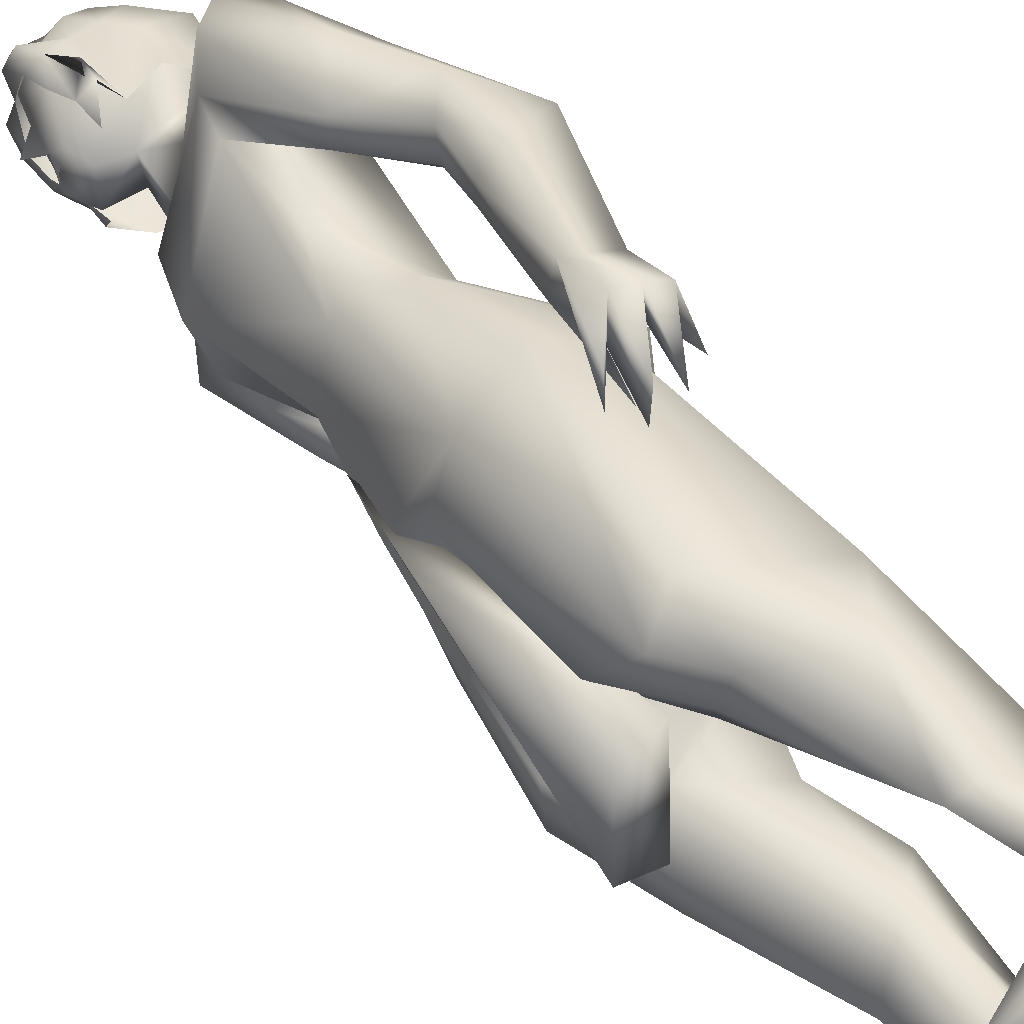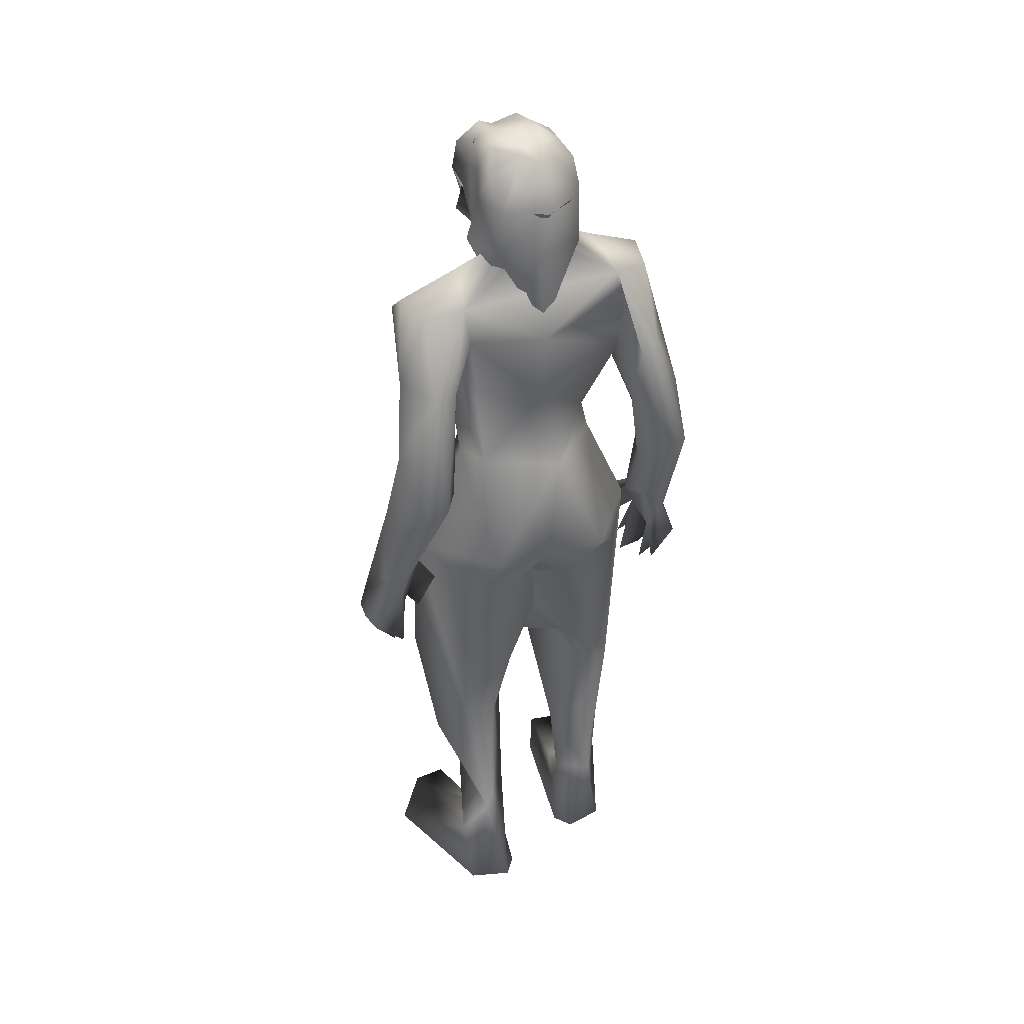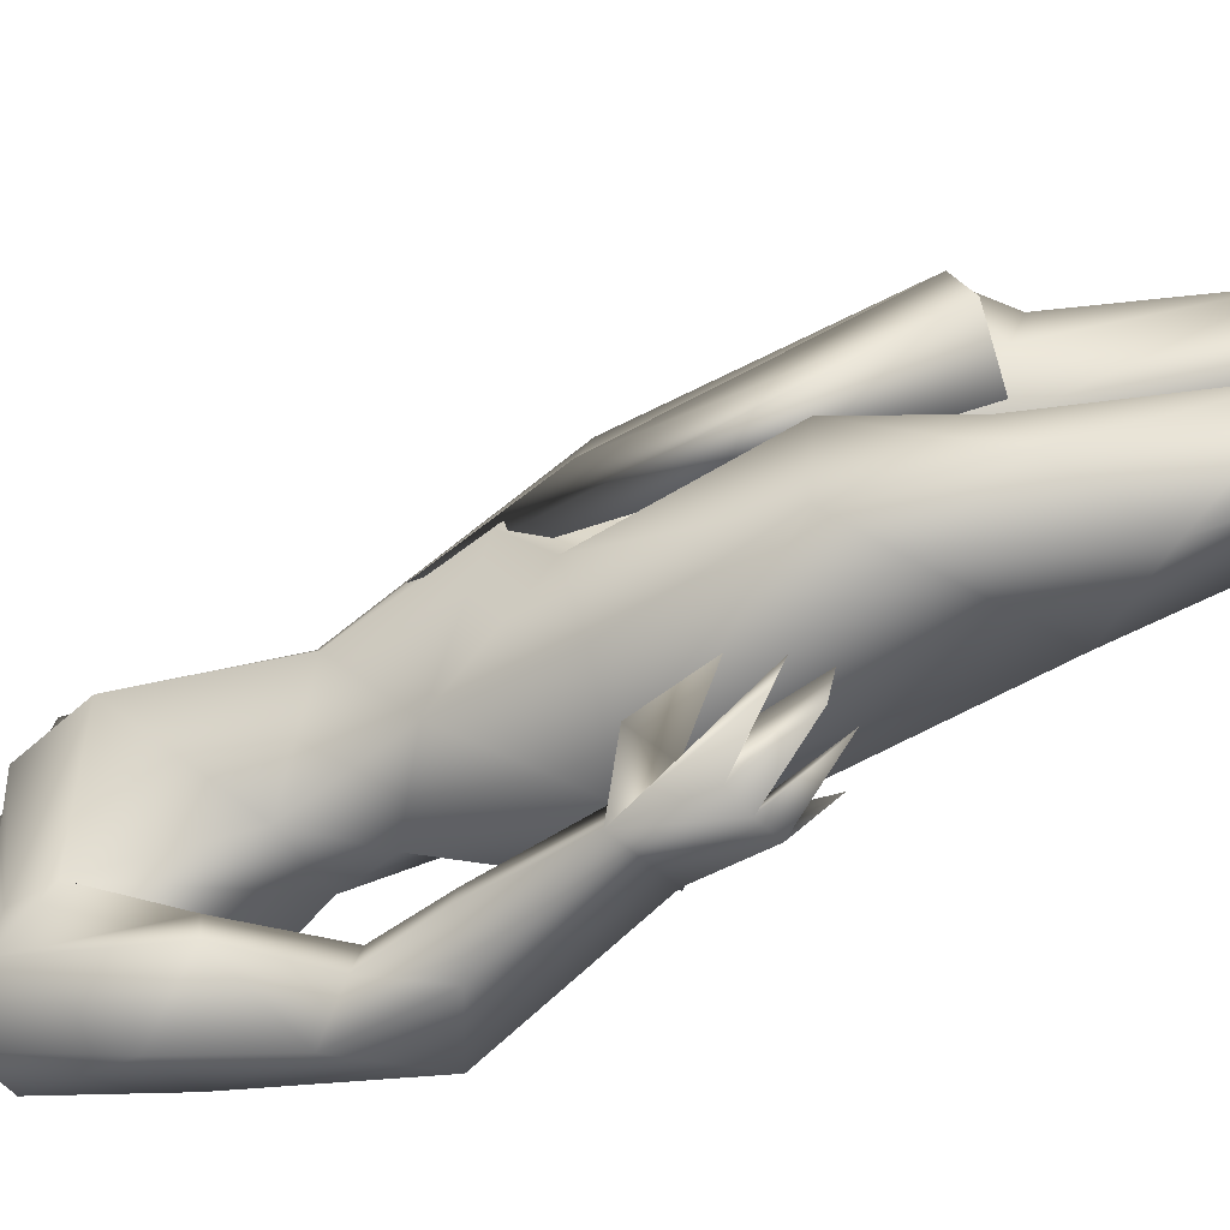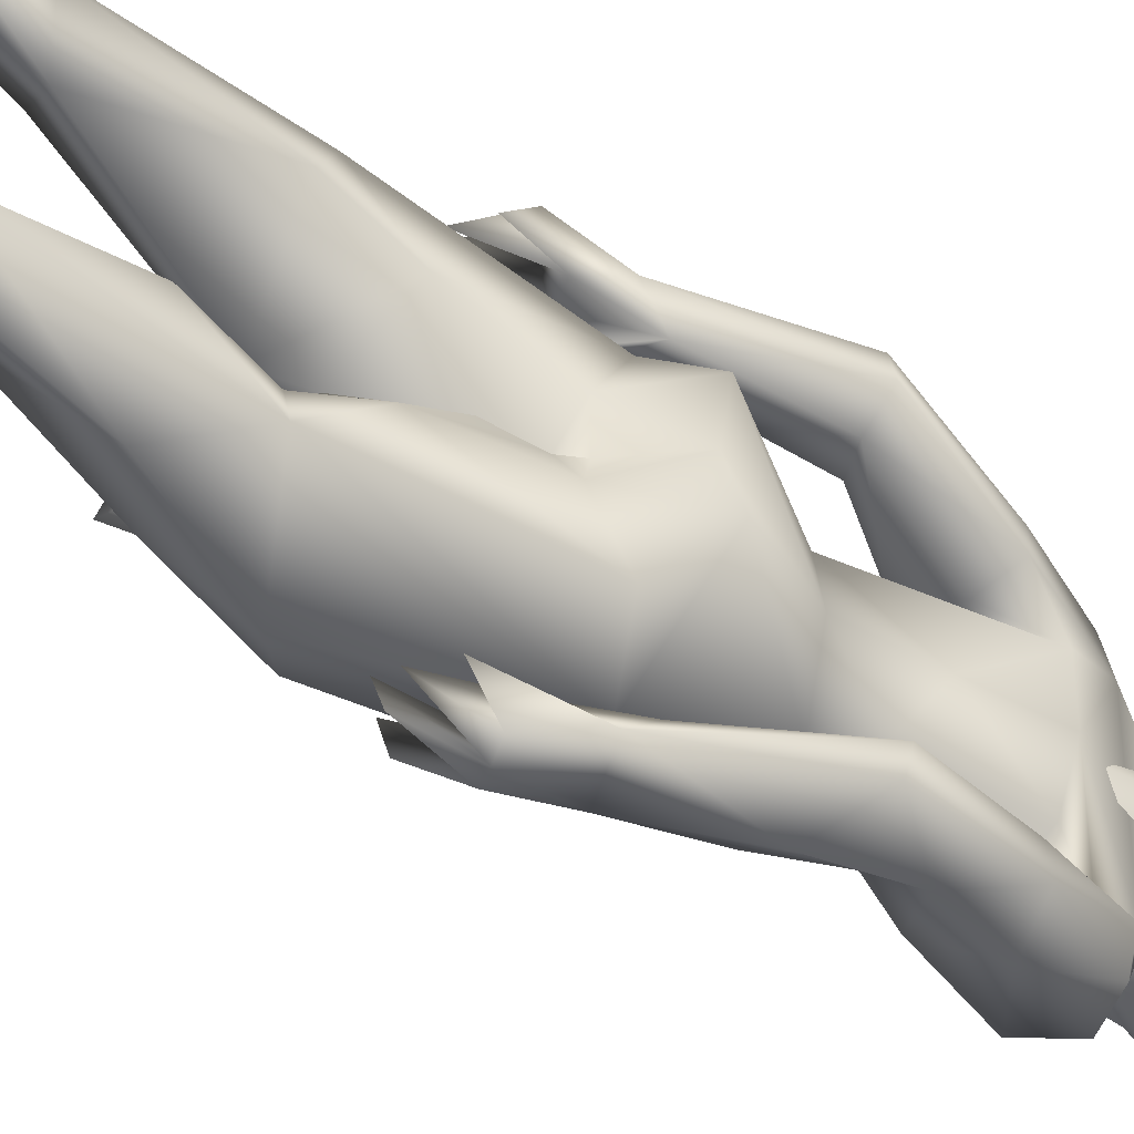
<metadata>
{"format":"obj","ext":"obj","renderer":"f3d","projection":"perspective","resolution":1024,"background":"white","views":[{"elev":47.4,"azim":144.0,"up":"+Y"},{"elev":37.0,"azim":-114.4,"up":"+Z"},{"elev":-62.2,"azim":114.8,"up":"+Y"},{"elev":-50.1,"azim":-128.0,"up":"+Y"}]}
</metadata>
<code>
o hair_mesh18-geometry
v -0.2395 -0.1423 2.376
v -0.1808 -0.1552 2.36
v -0.2081 -0.1389 2.439
v -0.2617 -0.1347 2.224
v -0.1143 -0.1589 2.215
v -0.2263 -0.1488 2.183
v -0.2929 -0.07032 2.121
v -0.2987 0.03532 2.121
v -0.2404 0.1275 2.178
v -0.274 0.1012 2.226
v -0.3196 0.00631 2.228
v -0.3036 -0.01697 1.995
v -0.3106 -0.03683 2.362
v -0.2983 0.1024 2.365
v -0.2206 0.1052 2.442
v -0.1835 0.08192 2.495
v -0.1697 0.05261 2.504
v -0.1585 0.007759 2.514
v -0.166 -0.0653 2.512
v -0.1682 -0.1151 2.476
v -0.1498 -0.1398 2.421
v -0.09747 -0.1396 2.33
v -0.09491 -0.1304 2.417
v -0.02527 -0.1452 2.384
v -0.06105 -0.164 2.327
v -0.05022 -0.1477 2.263
v -0.03887 -0.09707 2.222
v -0.02981 -0.09679 2.294
v -0.009944 -0.09262 2.36
v -0.008433 -0.08725 2.423
v -0.01421 -0.1234 2.449
v -0.05965 -0.08817 2.468
v -0.1149 -0.1163 2.481
v -0.1057 -0.05638 2.515
v -0.04157 0.01815 2.49
v -0.1082 0.05338 2.509
v -0.1289 0.09917 2.483
v -0.1628 0.1126 2.424
v -0.1072 0.109 2.42
v -0.06773 0.06934 2.47
v -0.04326 0.0545 2.505
v -0.01724 -0.007141 2.464
v -0.0377 -0.05401 2.504
v -0.003779 -0.06204 2.48
v -0.009462 0.04883 2.481
v -0.01674 0.07482 2.425
v -0.02626 0.1117 2.452
v -0.03986 0.1317 2.388
v -0.02373 0.08769 2.358
v -0.04685 0.08475 2.312
v -0.08628 0.1237 2.355
v -0.103 0.1042 2.25
v -0.1968 0.1262 2.364
v -0.1701 0.1485 2.244
v -0.07185 0.1365 2.283
v -0.05364 0.07038 2.249
v -0.2501 -0.08259 2.423
v -0.2333 -0.08077 2.455
v -0.2861 -0.02934 2.415
v -0.2566 0.04334 2.424
v -0.2633 -0.02142 2.467
v -0.2396 0.04246 2.456
v -0.2209 0.0307 2.483
v -0.2165 0.01563 2.496
v -0.2083 -0.006739 2.493
v -0.2146 -0.04389 2.5
v -0.2158 -0.06903 2.482
f 1 2 3
f 4 2 1
f 4 5 2
f 4 6 5
f 7 6 4
f 8 10 9
f 8 11 10
f 11 8 12
f 11 12 7
f 11 7 4
f 13 11 4
f 13 10 11
f 13 14 10
f 14 13 59
f 16 15 63
f 15 14 62
f 18 17 65
f 20 19 66
f 1 3 58
f 13 1 59
f 17 16 64
f 19 18 66
f 3 20 67
f 13 4 1
f 3 21 20
f 3 2 21
f 2 22 21
f 5 22 2
f 21 22 23
f 22 24 23
f 22 25 24
f 5 26 25
f 5 25 22
f 28 26 27
f 25 26 28
f 24 25 28
f 24 28 29
f 30 24 29
f 31 24 30
f 23 24 31
f 32 23 31
f 23 32 33
f 34 33 32
f 34 19 33
f 18 19 34
f 35 18 34
f 36 18 35
f 17 18 36
f 37 17 36
f 37 16 17
f 16 37 38
f 38 37 39
f 37 40 39
f 37 36 40
f 36 41 40
f 36 35 41
f 41 35 42
f 43 42 35
f 43 44 42
f 43 31 44
f 43 32 31
f 34 32 43
f 35 34 43
f 44 31 30
f 44 30 42
f 41 42 45
f 45 42 46
f 45 46 47
f 47 46 48
f 46 49 48
f 48 49 50
f 51 48 50
f 52 48 51
f 52 39 48
f 38 39 52
f 53 38 52
f 15 38 53
f 15 16 38
f 14 15 53
f 10 14 53
f 10 53 54
f 54 53 52
f 10 54 9
f 39 47 48
f 39 40 47
f 40 41 47
f 41 45 47
f 51 50 55
f 50 56 55
f 19 20 33
f 20 21 33
f 21 23 33
f 52 51 55
f 60 59 61
f 63 62 61
f 62 60 61
f 65 64 61
f 67 66 61
f 57 58 61
f 59 57 61
f 64 63 61
f 66 65 61
f 58 67 61
f 60 14 59
f 15 62 63
f 14 60 62
f 17 64 65
f 67 20 66
f 57 1 58
f 1 57 59
f 16 63 64
f 18 65 66
f 58 3 67
o body_mesh15-geometry
v -0.2799 -0.2018 0.2571
v -0.2118 -0.09917 0.4815
v -0.2136 -0.1248 0.2361
v -0.2949 -0.1579 0.5599
v -0.252 -0.1694 0.7502
v -0.2757 -0.2563 0.7484
v -0.04257 -0.3289 0.8798
v -0.1605 -0.3051 0.5994
v -0.3067 -0.1358 0.0371
v -0.09363 -0.1985 0.3905
v -0.04329 -0.07763 0.7986
v 0.004638 -0.1709 0.7477
v -0.2849 -0.1124 0.8943
v -0.3228 -0.2408 1.234
v -0.3146 -0.08911 1.157
v -0.4311 -0.1483 1.324
v -0.3999 0.006227 1.309
v -0.3165 -0.06142 1.552
v -0.4127 0.166 1.325
v -0.2595 0.1428 1.587
v -0.1918 0.1875 1.594
v -0.2154 -0.1979 1.592
v -0.194 -0.3344 1.297
v -0.01568 -0.2535 0.7128
v -0.212 -0.2495 0.174
v -0.119 -0.2131 0.2124
v -0.2833 -0.2435 0.03203
v 0.0841 -0.1675 0.03636
v 0.038 -0.3886 0.03874
v 0.1705 -0.3057 0.0605
v 0.1826 -0.2188 0.06612
v -0.06484 -0.1695 0.1366
v 0.06651 -0.1256 0.936
v 0.03829 -0.2817 0.9562
v -0.01982 -0.2749 1.256
v 0.02268 -0.1169 1.274
v -0.08035 -0.168 1.499
v -0.04408 -0.03238 1.194
v 0.04113 -0.01808 1.351
v -0.02041 -0.01513 1.608
v -0.1233 -0.19 1.712
v -0.2579 -0.1574 1.698
v -0.3047 -0.003567 1.789
v -0.3118 0.2005 2.014
v -0.1198 0.1924 1.781
v -0.08804 0.2476 1.947
v -0.2741 0.232 1.864
v -0.3616 0.2673 1.899
v -0.2992 0.2121 2.112
v -0.3666 0.326 1.897
v -0.2869 0.3216 2.1
v -0.1971 0.3505 2.121
v -0.2101 0.194 2.187
v -0.2277 0.04967 2.256
v -0.2563 -0.01688 2.259
v -0.331 -0.007201 1.985
v -0.3335 -0.226 1.916
v -0.06093 -0.2396 1.955
v 0.03624 -0.006579 1.885
v -0.07489 0.1095 1.649
v -0.01491 0.2466 1.249
v 0.02337 0.083 1.267
v -0.1266 -0.005891 1.145
v -0.2912 -0.000273 1.187
v -0.2676 -0.002803 1.142
v -0.3187 0.09094 1.165
v -0.2648 -0.01473 1.024
v -0.1769 -0.01774 0.8491
v -0.3103 0.2429 1.246
v -0.07316 -0.2315 2.036
v -0.008858 -0.002053 2.024
v -0.08544 -0.005609 2.079
v -0.07167 -0.338 2.042
v -0.1112 -0.112 2.12
v -0.1885 -0.2141 2.186
v -0.2764 -0.2465 2.108
v -0.2751 -0.275 2.028
v -0.2206 -0.0803 2.255
v -0.1197 -0.08178 2.239
v -0.09045 0.02959 2.211
v -0.0165 0.04276 2.209
v -0.1972 0.1133 2.315
v -0.154 0.1103 2.377
v -0.1999 0.09588 2.384
v -0.2868 0.06522 2.356
v -0.319 -0.02125 2.346
v -0.1238 0.09649 2.121
v -0.1086 0.2605 2.037
v -0.18 0.2865 1.798
v -0.1808 0.3494 1.799
v -0.3684 0.2812 1.591
v -0.2733 0.3221 1.642
v -0.4455 0.3299 1.592
v -0.4383 0.3929 1.586
v -0.3082 0.4621 1.52
v -0.3326 0.4229 1.724
v -0.2701 0.3893 1.919
v -0.1332 0.3517 2.068
v -0.2718 0.3901 1.655
v -0.2335 0.3693 1.498
v -0.229 0.4228 1.497
v -0.2923 0.3631 1.324
v -0.3126 0.4279 1.256
v -0.1917 0.3862 1.276
v -0.2688 0.4029 1.171
v -0.2815 0.4997 1.113
v -0.195 0.4766 1.263
v -0.251 0.301 1.214
v -0.1974 0.3354 1.08
v -0.2037 0.4104 1.189
v -0.1107 0.4127 1.038
v -0.1909 0.5121 1.141
v -0.2176 0.4215 0.9961
v -0.2364 0.514 1.127
v -0.1207 0.4702 1.056
v -0.1691 0.4526 1.011
v -0.1511 0.3959 0.9946
v -0.2827 0.4179 1.04
v -0.2762 -0.1041 2.354
v -0.1827 -0.1418 2.312
v -0.02121 -0.05954 2.215
v 0.01797 -0.003765 2.27
v 0.00184 0.04193 2.273
v -0.02257 -0.01862 2.274
v 0.01212 -0.05119 2.275
v 0.01375 0.01575 2.303
v -0.03153 -0.1023 2.382
v -0.1414 -0.1362 2.373
v -0.01696 -0.03853 2.352
v -0.03552 0.08192 2.382
v -0.06957 0.08134 2.466
v -0.02998 -0.008406 2.477
v -0.06019 -0.102 2.464
v -0.00483 -0.002841 2.393
v 0.05179 -0.001988 2.333
v -0.1874 -0.1266 2.381
v -0.325 -0.2802 1.728
v -0.1495 -0.2837 1.811
v -0.2524 -0.3415 2.099
v -0.347 -0.2976 1.871
v -0.3319 -0.3518 1.897
v -0.1451 -0.3511 1.804
v -0.2884 -0.4417 1.721
v -0.2315 -0.4006 1.654
v -0.2587 -0.4741 1.52
v -0.3961 -0.422 1.585
v -0.4113 -0.3604 1.592
v -0.3017 -0.3244 1.488
v -0.229 -0.4038 1.918
v -0.1603 -0.3599 2.12
v -0.2409 -0.3331 1.642
v -0.1948 -0.3727 1.498
v -0.1842 -0.4255 1.497
v -0.2636 -0.4392 1.254
v -0.1751 -0.3552 1.287
v -0.148 -0.4611 1.295
v -0.2203 -0.5072 1.112
v -0.234 -0.4273 1.039
v -0.2241 -0.4092 1.171
v -0.2591 -0.3722 1.323
v -0.08172 -0.3636 1.243
v -0.1358 -0.4049 1.197
v -0.1291 -0.5044 1.142
v -0.1739 -0.5137 1.128
v -0.1684 -0.4206 0.9958
v -0.06291 -0.3371 1.11
v -0.06516 -0.3956 1.034
v -0.06567 -0.4531 1.057
v -0.1069 -0.385 0.9945
v -0.1158 -0.4436 1.012
v -0.3392 0.1013 0.8967
v -0.3312 0.2475 0.7539
v -0.1653 0.3251 1.285
v 0.008462 0.2463 0.7862
v 0.02121 0.08949 0.9068
v -0.1122 0.04163 0.7735
v -0.3445 0.1591 0.7111
v -0.275 0.1041 0.373
v -0.3598 0.1888 0.3146
v -0.4127 0.1431 0.03632
v -0.3026 0.1219 0.2039
v -0.3609 0.1037 0.03382
v -0.3742 0.2481 0.03193
v -0.01736 0.1321 0.0361
v -0.03883 0.3569 0.03854
v 0.08374 0.2598 0.06024
v -0.2917 0.2455 0.1757
v -0.249 0.1839 0.412
v -0.2178 0.2939 0.5941
v -0.07131 0.3028 0.8371
v -0.06496 0.1414 0.7268
v -0.1655 0.2035 0.3922
v -0.07371 0.2284 0.7028
v -0.2145 0.1979 0.2115
v -0.1651 0.1505 0.1363
v 0.08622 0.1722 0.06583
v -0.2543 -0.1013 0.03395
v 0.01466 -0.00707 1.479
v 0.06555 0.02508 1.235
v 0.1096 -0.09421 0.7112
v 0.08426 0.06928 0.7511
v 0.000383 -0.1416 0.7252
v -0.02234 0.1139 0.7705
f 68 69 70
f 71 69 68
f 71 72 69
f 73 72 71
f 73 75 74
f 73 68 75
f 73 71 68
f 76 68 70
f 69 77 70
f 78 77 69
f 78 79 77
f 72 80 78
f 80 72 73
f 81 80 73
f 81 82 80
f 82 81 83
f 85 84 83
f 85 86 84
f 87 86 85
f 86 87 88
f 83 89 85
f 83 90 89
f 83 81 90
f 81 73 90
f 73 74 90
f 75 91 74
f 75 77 91
f 92 77 75
f 92 93 77
f 95 96 94
f 95 97 96
f 95 98 97
f 99 98 95
f 99 97 98
f 99 93 97
f 92 97 93
f 97 92 96
f 92 94 96
f 70 93 99
f 77 93 70
f 91 77 79
f 100 91 79
f 101 91 100
f 101 74 91
f 90 74 101
f 90 101 102
f 103 102 101
f 90 102 104
f 104 102 103
f 106 103 105
f 104 103 106
f 107 104 106
f 89 90 104
f 89 104 108
f 107 108 104
f 109 89 108
f 85 89 109
f 110 85 109
f 110 87 85
f 111 87 110
f 111 112 87
f 111 113 112
f 111 114 113
f 111 115 114
f 116 115 111
f 116 117 115
f 116 118 117
f 119 118 120
f 118 116 120
f 120 116 121
f 116 122 121
f 122 116 143
f 143 116 123
f 116 111 123
f 123 111 110
f 123 110 124
f 124 110 109
f 109 108 125
f 125 108 126
f 126 108 107
f 126 107 127
f 127 107 128
f 107 106 128
f 128 106 129
f 106 105 129
f 129 105 130
f 131 130 105
f 131 132 130
f 131 133 132
f 133 131 84
f 84 131 82
f 134 242 129
f 132 238 134
f 105 103 134
f 134 103 100
f 103 101 100
f 134 100 135
f 100 78 135
f 100 79 78
f 80 135 78
f 80 134 135
f 132 134 130
f 130 134 129
f 84 82 83
f 86 240 136
f 86 88 240
f 88 128 240
f 88 127 128
f 87 112 88
f 88 112 127
f 113 127 112
f 113 126 127
f 137 125 126
f 139 137 138
f 139 140 137
f 141 140 139
f 141 142 140
f 143 123 144
f 122 143 145
f 145 143 142
f 145 142 141
f 145 141 146
f 146 141 139
f 146 139 147
f 147 149 148
f 149 151 150
f 152 149 121
f 152 151 149
f 153 152 121
f 153 121 122
f 121 147 154
f 121 149 147
f 147 139 154
f 154 139 165
f 139 155 165
f 139 138 155
f 138 126 155
f 138 137 126
f 155 126 113
f 156 155 113
f 155 156 157
f 158 159 156
f 161 117 163
f 117 161 160
f 117 160 115
f 160 158 115
f 115 158 114
f 158 156 114
f 114 156 113
f 117 164 163
f 117 118 164
f 118 119 164
f 164 119 165
f 165 119 120
f 165 120 154
f 121 154 120
f 155 157 165
f 164 165 157
f 163 164 157
f 157 156 159
f 157 159 166
f 166 159 167
f 158 167 159
f 162 166 168
f 163 166 162
f 163 157 166
f 161 163 162
f 166 167 168
f 160 169 158
f 160 170 169
f 161 170 160
f 161 162 170
f 168 167 171
f 158 171 167
f 158 169 171
f 169 170 172
f 170 174 173
f 170 162 174
f 162 168 174
f 168 171 174
f 175 176 171
f 177 176 175
f 171 176 177
f 174 171 177
f 174 177 178
f 177 179 178
f 169 172 177
f 172 173 180
f 173 181 180
f 173 174 181
f 174 179 181
f 179 174 182
f 174 178 182
f 179 182 178
f 181 179 183
f 179 184 183
f 177 184 179
f 177 181 184
f 181 177 172
f 172 180 181
f 181 183 184
f 172 185 173
f 172 170 185
f 170 173 185
f 169 177 175
f 169 175 171
f 153 122 145
f 153 145 186
f 186 145 187
f 145 146 187
f 146 188 187
f 147 188 146
f 147 148 188
f 190 189 148
f 190 191 189
f 190 192 191
f 193 192 190
f 188 192 194
f 189 188 148
f 192 188 189
f 191 192 189
f 187 188 194
f 187 194 195
f 194 192 196
f 196 192 193
f 193 190 197
f 197 190 148
f 149 197 148
f 149 150 197
f 150 198 197
f 198 199 197
f 200 194 199
f 195 194 200
f 201 194 196
f 199 194 201
f 199 201 197
f 196 202 201
f 193 202 196
f 201 202 193
f 201 193 197
f 186 187 203
f 187 195 203
f 144 123 124
f 144 124 125
f 124 109 125
f 144 125 204
f 204 125 205
f 205 125 140
f 137 140 125
f 142 217 140
f 142 206 217
f 143 206 142
f 143 144 207
f 144 204 207
f 208 207 214
f 214 207 204
f 210 211 209
f 210 212 211
f 213 212 210
f 214 204 215
f 208 214 213
f 213 210 208
f 208 210 216
f 210 209 216
f 216 209 140
f 216 140 217
f 208 216 206
f 206 216 217
f 143 208 206
f 143 207 208
f 140 209 205
f 204 205 218
f 209 218 205
f 209 211 218
f 211 219 218
f 211 220 219
f 212 220 211
f 215 218 219
f 204 218 215
f 213 221 212
f 213 214 221
f 215 219 222
f 220 222 219
f 220 223 222
f 212 223 220
f 221 223 212
f 221 224 223
f 221 225 224
f 226 225 221
f 226 224 225
f 214 215 227
f 214 227 221
f 227 226 221
f 215 222 227
f 222 223 228
f 223 229 228
f 223 231 230
f 224 231 223
f 224 232 231
f 267 269 270
f 226 232 224
f 226 231 232
f 226 229 231
f 227 229 226
f 222 229 227
f 229 233 228
f 222 233 229
f 222 228 233
f 229 234 230
f 223 234 229
f 223 235 234
f 230 235 223
f 230 234 235
f 229 230 236
f 230 237 236
f 231 237 230
f 231 236 237
f 229 236 231
f 238 135 134
f 133 238 132
f 136 238 133
f 136 239 238
f 136 240 239
f 129 241 128
f 129 242 241
f 242 135 243
f 238 243 135
f 134 135 242
f 244 243 238
f 244 245 243
f 246 245 244
f 247 245 246
f 247 248 245
f 247 249 248
f 250 249 247
f 250 251 249
f 252 251 250
f 252 253 251
f 252 254 253
f 254 252 250
f 250 246 254
f 246 250 247
f 246 256 255
f 246 239 256
f 239 246 244
f 239 257 256
f 238 239 244
f 239 240 257
f 240 241 257
f 240 128 241
f 242 258 241
f 243 258 242
f 259 258 243
f 260 258 259
f 241 258 260
f 257 241 260
f 256 257 260
f 248 259 245
f 259 248 261
f 248 262 261
f 248 249 262
f 249 251 262
f 262 251 263
f 253 263 251
f 253 262 263
f 253 261 262
f 254 261 253
f 254 259 261
f 254 255 259
f 246 255 254
f 255 256 259
f 256 260 259
f 243 245 259
f 136 133 86
f 84 86 133
f 264 99 95
f 70 99 264
f 76 70 264
f 68 76 94
f 264 94 76
f 264 95 94
f 94 92 68
f 68 92 75
f 72 78 69
f 265 267 266
f 267 268 266
f 265 270 269
f 266 270 265
f 265 269 267
f 131 132 82
f 131 105 132
f 132 105 134
f 132 134 80
f 82 132 80
f 268 270 266
f 268 267 270

</code>
